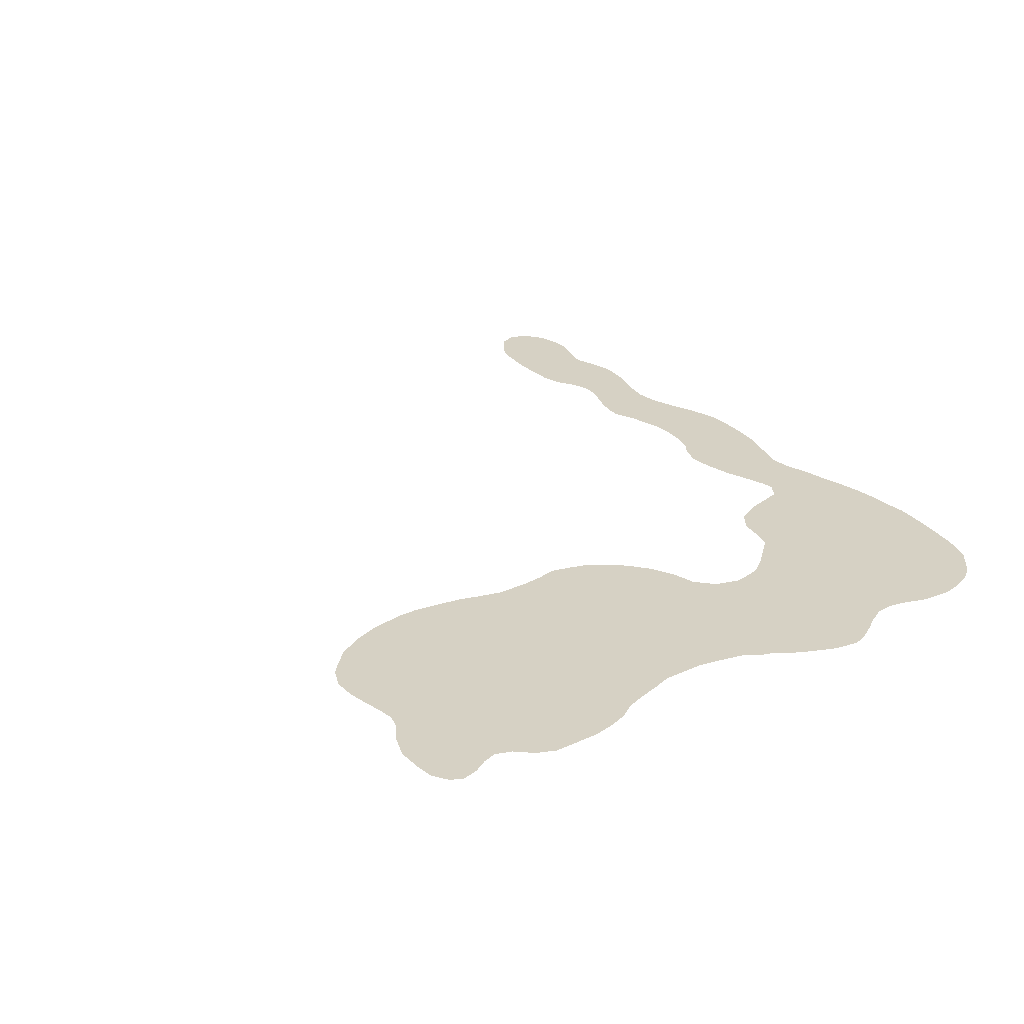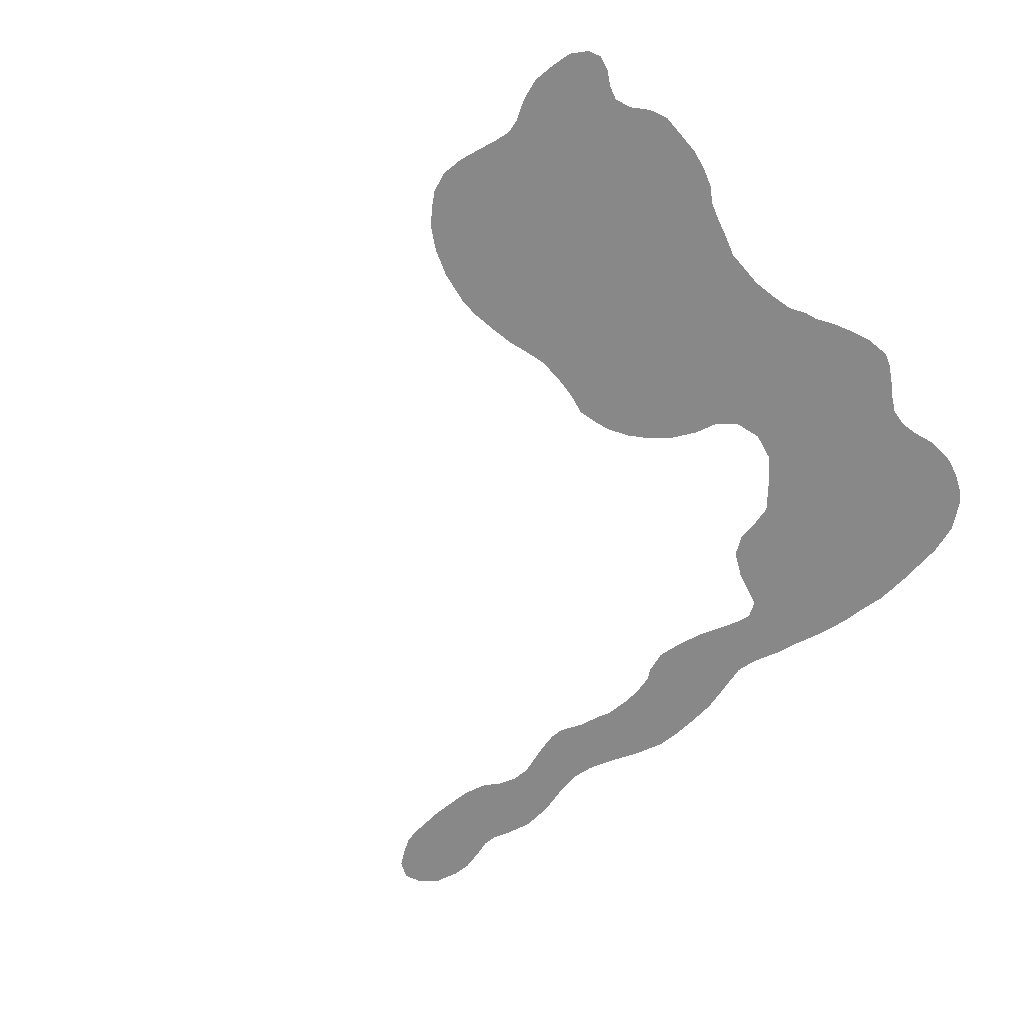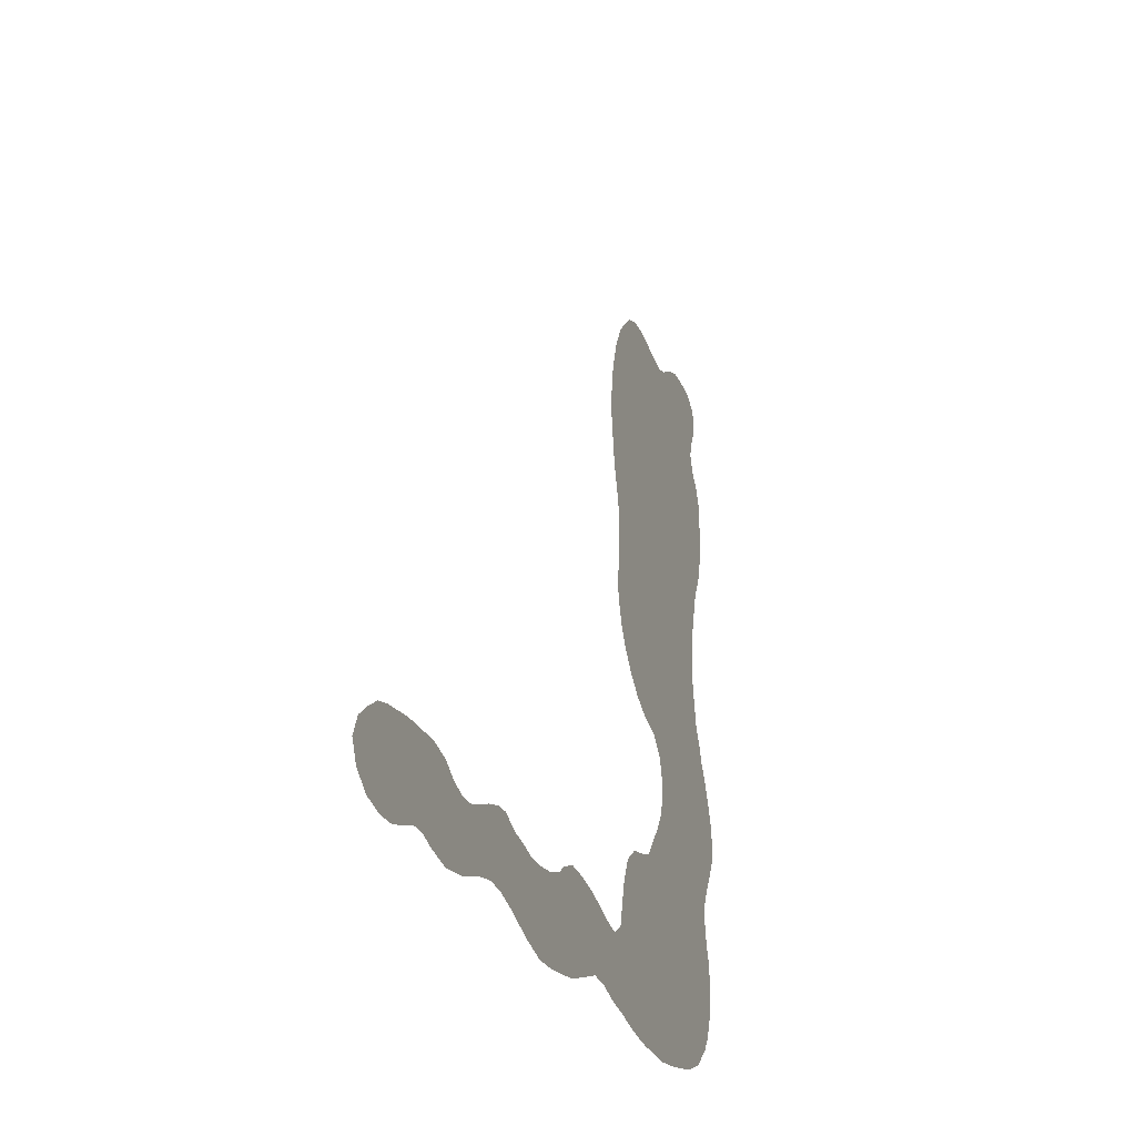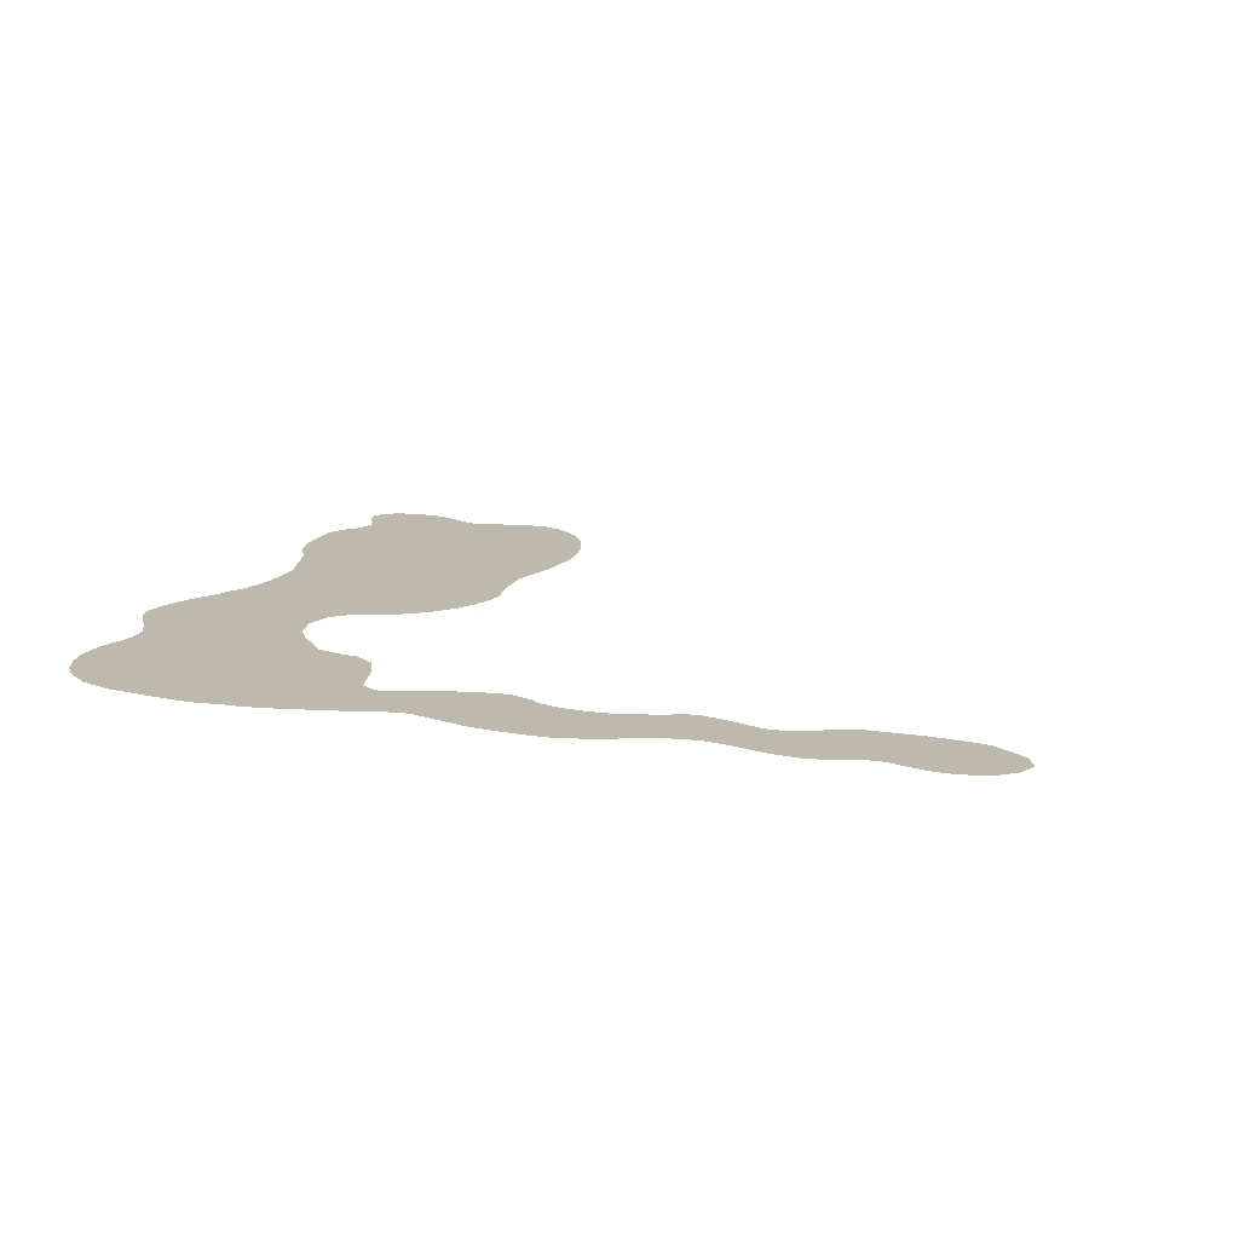
<metadata>
{"format":"obj","ext":"obj","renderer":"f3d","projection":"perspective","resolution":1024,"background":"white","views":[{"elev":26.9,"azim":54.6,"up":"+Y"},{"elev":-62.3,"azim":40.2,"up":"+Y"},{"elev":-24.6,"azim":-71.2,"up":"+Z"},{"elev":15.0,"azim":-161.6,"up":"+Y"}]}
</metadata>
<code>
v 5.461 1e-06 -5.543
v 5.227 1e-06 -5.941
v 5.359 1e-06 -5.527
v 7.465 1e-06 -5.809
v 7.281 1e-06 -5.961
v 7.055 1e-06 -6.043
v 6.891 1e-06 -6.07
v 7.555 1e-06 -5.023
v 6.715 1e-06 -6.102
v 6.199 1e-06 -4.805
v 6.582 1e-06 -6.117
v 6.434 1e-06 -6.133
v 6.227 1e-06 -6.117
v 6.094 1e-06 -6.117
v 5.609 1e-06 -5.348
v 5.949 1e-06 -6.102
v 5.578 1e-06 -5.469
v 7.598 1e-06 -5.555
v 7.539 1e-06 -5.703
v 7.613 1e-06 -5.188
v 7.629 1e-06 -5.41
v 5.77 1e-06 -6.07
v 5.594 1e-06 -6.027
v 5.43 1e-06 -6
v 5.062 1e-06 -5.926
v 4.828 1e-06 -6
v 4.828 1e-06 -5.379
v 4.637 1e-06 -6.059
v 4.398 1e-06 -5.48
v 4.473 1e-06 -5.422
v 4.43 1e-06 -6.086
v 4.238 1e-06 -5.527
v 4.238 1e-06 -6.102
v 4.09 1e-06 -5.543
v 6.316 1e-06 -4.672
v 4.059 1e-06 -6.102
v 5.211 1e-06 -5.48
v 7.527 1e-06 -4.891
v 3.838 1e-06 -6.043
v 3.912 1e-06 -5.543
v 3.604 1e-06 -5.953
v 7.539 1e-06 -4.758
v 6.508 1e-06 -4.422
v 6.051 1e-06 -4.848
v 7.746 1e-06 -4.391
v 7.672 1e-06 -4.523
v 7.746 1e-06 -4.109
v 7.598 1e-06 -4.641
v 6.551 1e-06 -4.215
v 3.41 1e-06 -5.895
v 3.646 1e-06 -5.48
v 3.809 1e-06 -5.512
v 3.248 1e-06 -5.879
v 3.367 1e-06 -5.41
v 3.471 1e-06 -5.41
v 7.672 1e-06 -3.934
v 7.777 1e-06 -4.289
v 7.613 1e-06 -3.816
v 7.422 1e-06 -3.477
v 7.496 1e-06 -3.594
v 7.527 1e-06 -3.684
v 6.418 1e-06 -4.555
v 7.348 0 -2.828
v 7.348 0 -2.99
v 5.625 0 -2.799
v 7.348 1e-06 -3.137
v 6.359 1e-06 -3.904
v 5.625 0 -2.576
v 7.395 0 -2.68
v 7.438 0 -2.518
v 7.598 0 -2.135
v 7.555 0 -2.268
v 7.48 0 -2.385
v 7.629 0 -1.973
v 7.57 0 -1.5
v 7.629 0 -1.633
v 7.629 0 -1.81
v 7.465 0 -1.383
v 5.578 0 -2.4
v 6.641 0 -0.9399
v 5.504 0 -2.09
v 5.535 0 -2.268
v 7.422 0 -1.265
v 7.539 0 -0.9399
v 7.512 0 -1.058
v 7.496 0 -0.8516
v 7.453 0 -1.161
v 7.23 0 -0.7627
v 7.379 0 -0.7778
v 7.055 0 -0.7627
v 6.742 0 -0.9106
v 6.891 0 -0.8218
v 6.215 0 -0.8662
v 6.375 0 -0.8955
v 5.816 0 -0.999
v 6.523 0 -0.9253
v 5.52 0 -1.5
v 5.695 0 -1.117
v 5.594 0 -1.294
v 6.051 0 -0.8662
v 5.902 0 -0.9253
v 5.477 0 -1.898
v 5.477 0 -1.751
v 7.379 1e-06 -3.299
v 5.609 0 -2.961
v 6.492 1e-06 -4.023
v 6.008 1e-06 -3.771
v 6.184 1e-06 -3.859
v 5.609 1e-06 -3.24
v 5.578 1e-06 -3.107
v 3.072 1e-06 -5.91
v 2.82 1e-06 -5.984
v 2.953 1e-06 -5.543
v 2.586 1e-06 -6.012
v 2.807 1e-06 -5.543
v 2.379 1e-06 -5.969
v 2.674 1e-06 -5.496
v 2.246 1e-06 -5.926
v 2.555 1e-06 -5.422
v 2.143 1e-06 -5.926
v 2.01 1e-06 -5.969
v 2.025 1e-06 -5.379
v 1.848 1e-06 -6.012
v 1.744 1e-06 -5.41
v 1.7 1e-06 -6.012
v 2.246 1e-06 -5.379
v 3.086 1e-06 -5.496
v 1.523 1e-06 -5.969
v 1.509 1e-06 -5.512
v 1.391 1e-06 -5.867
v 1.331 1e-06 -5.734
v 1.391 1e-06 -5.602
v 1.627 1e-06 -5.438
v 2.379 1e-06 -5.379
v 5.652 1e-06 -3.373
v 5.859 1e-06 -3.654
v 5.742 1e-06 -3.521
v 3.205 1e-06 -5.453
v 4.637 1e-06 -5.363
v 5.742 1e-06 -4.98
v 5.887 1e-06 -4.879
v 5.652 1e-06 -5.172
v 5.035 1e-06 -5.422
f 1 2 3
f 4 5 6
f 6 7 8
f 7 9 10
f 9 11 10
f 11 12 10
f 13 14 15
f 14 16 17
f 12 13 10
f 4 6 18
f 7 10 8
f 18 6 8
f 18 19 4
f 20 21 8
f 21 18 8
f 14 17 15
f 16 22 17
f 22 23 17
f 23 24 1
f 24 2 1
f 23 1 17
f 25 26 27
f 26 28 29
f 26 29 30
f 28 31 29
f 29 31 32
f 31 33 32
f 32 33 34
f 8 10 35
f 33 36 34
f 2 25 37
f 38 8 35
f 36 39 34
f 34 39 40
f 39 41 40
f 42 38 43
f 10 13 44
f 45 46 47
f 46 48 49
f 48 42 43
f 41 50 51
f 41 51 52
f 50 53 54
f 51 50 55
f 46 49 56
f 47 57 45
f 58 56 49
f 56 47 46
f 59 60 61
f 61 58 49
f 38 35 62
f 63 64 65
f 64 66 67
f 63 68 69
f 70 69 68
f 71 72 73
f 74 71 73
f 75 76 77
f 77 74 78
f 74 73 78
f 73 70 79
f 78 73 80
f 78 75 77
f 79 81 73
f 81 79 82
f 83 78 80
f 80 73 81
f 84 85 86
f 85 87 88
f 89 85 88
f 89 86 85
f 90 88 87
f 90 87 83
f 91 92 83
f 92 90 83
f 80 91 83
f 93 94 95
f 94 96 97
f 98 94 99
f 100 93 101
f 94 98 95
f 101 93 95
f 96 80 81
f 97 99 94
f 102 103 96
f 103 97 96
f 81 102 96
f 70 68 79
f 68 63 65
f 66 104 67
f 65 64 105
f 104 59 106
f 105 64 107
f 64 67 108
f 59 61 106
f 109 110 105
f 67 104 106
f 111 112 113
f 112 114 115
f 114 116 117
f 116 118 119
f 114 117 115
f 120 121 122
f 121 123 124
f 112 115 113
f 121 124 122
f 123 125 124
f 118 120 126
f 53 111 127
f 117 116 119
f 125 128 129
f 128 130 129
f 130 131 132
f 129 130 132
f 129 133 125
f 133 124 125
f 122 126 120
f 126 134 118
f 134 119 118
f 135 109 105
f 136 137 105
f 137 135 105
f 108 107 64
f 107 136 105
f 111 113 127
f 106 61 49
f 127 138 53
f 138 54 53
f 50 54 55
f 52 40 41
f 43 49 48
f 62 43 38
f 30 139 26
f 140 141 142
f 141 44 142
f 15 142 44
f 26 139 27
f 27 143 25
f 143 37 25
f 15 44 13
f 37 3 2

</code>
